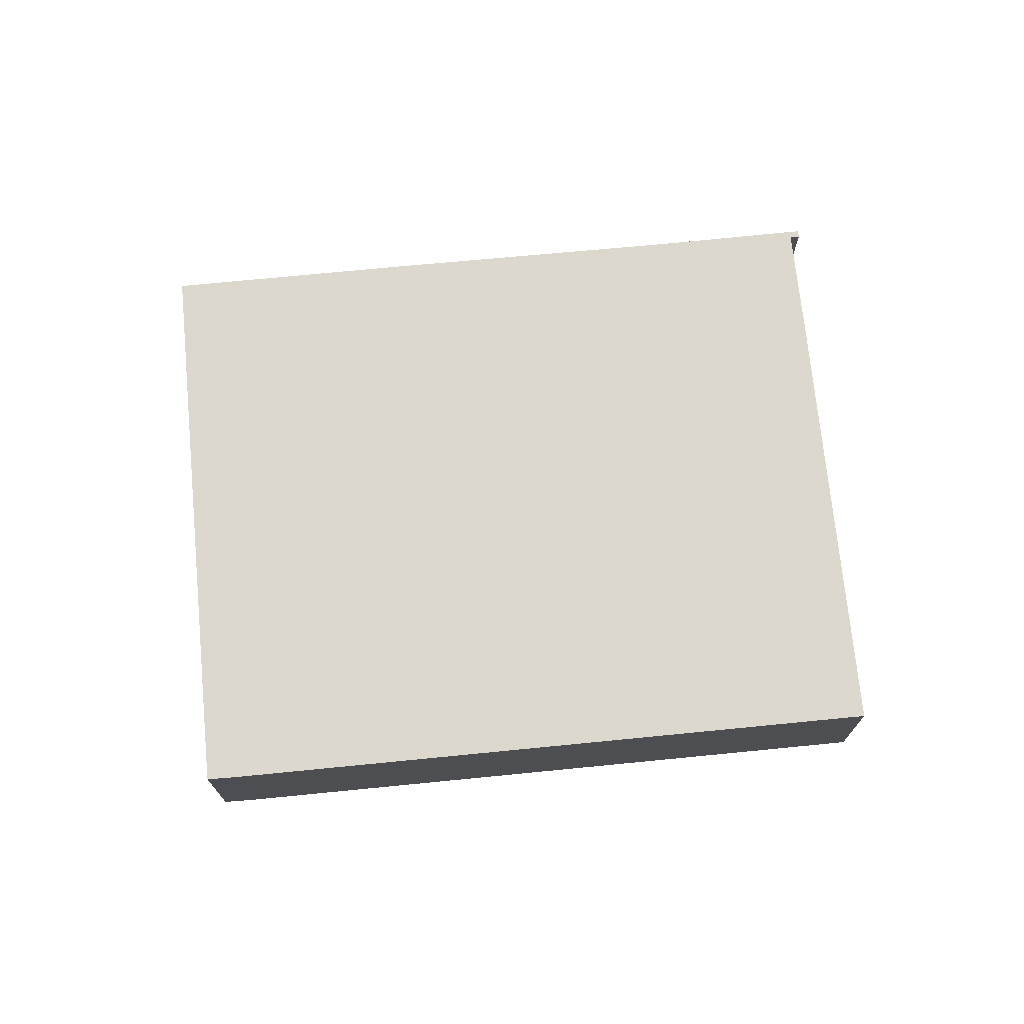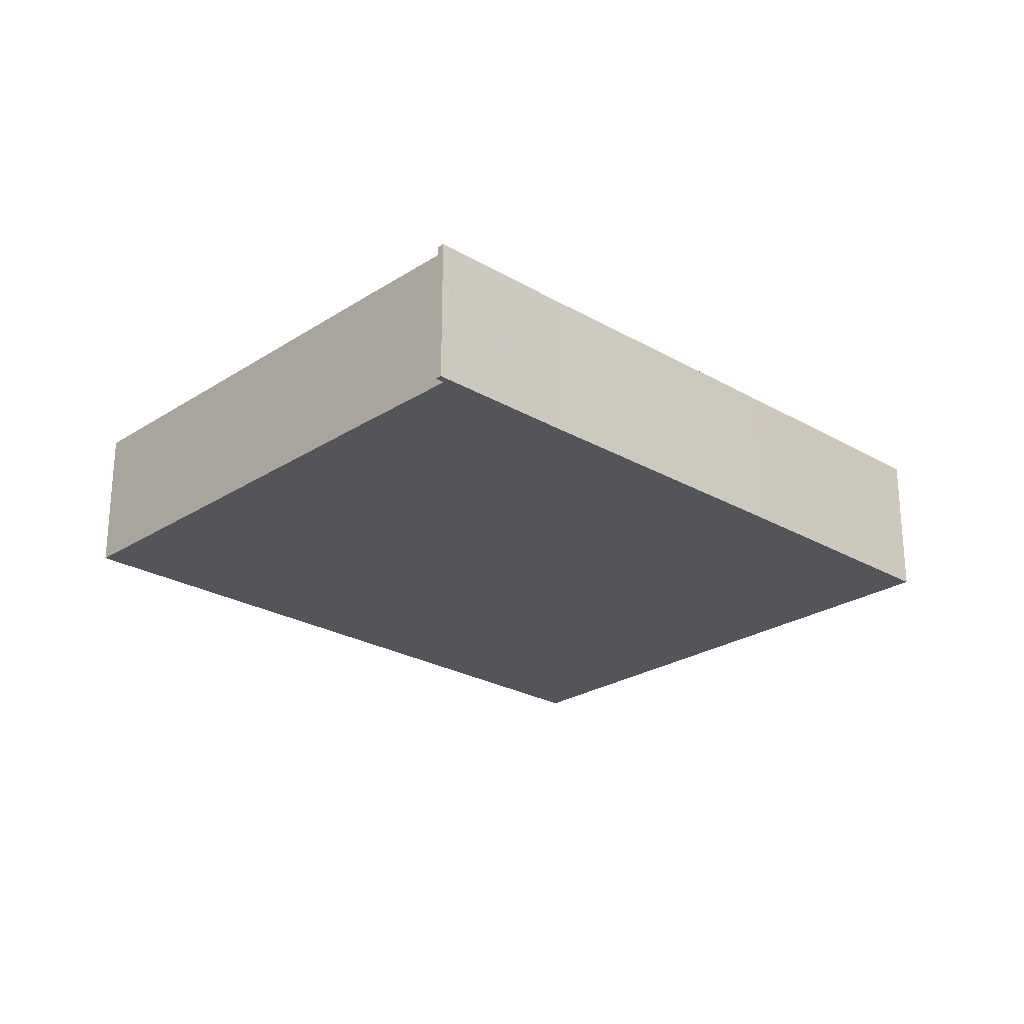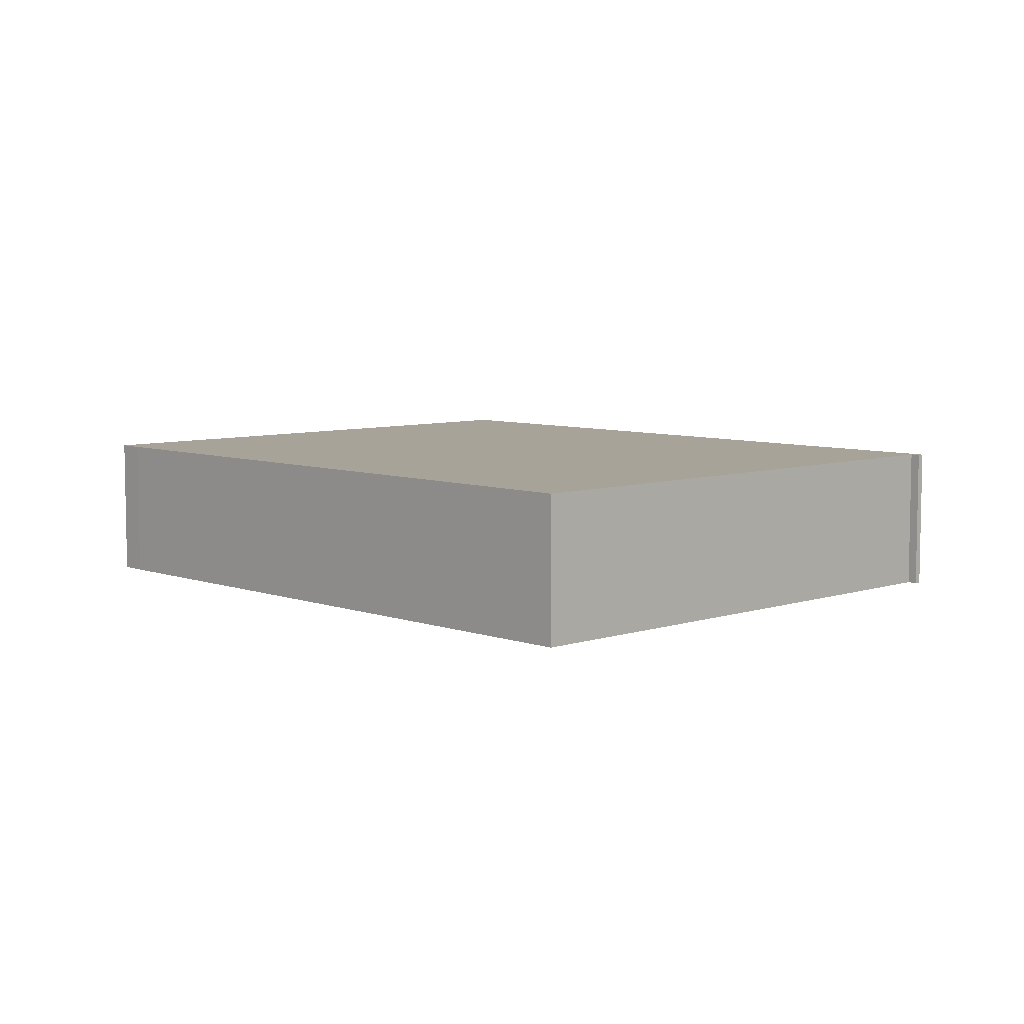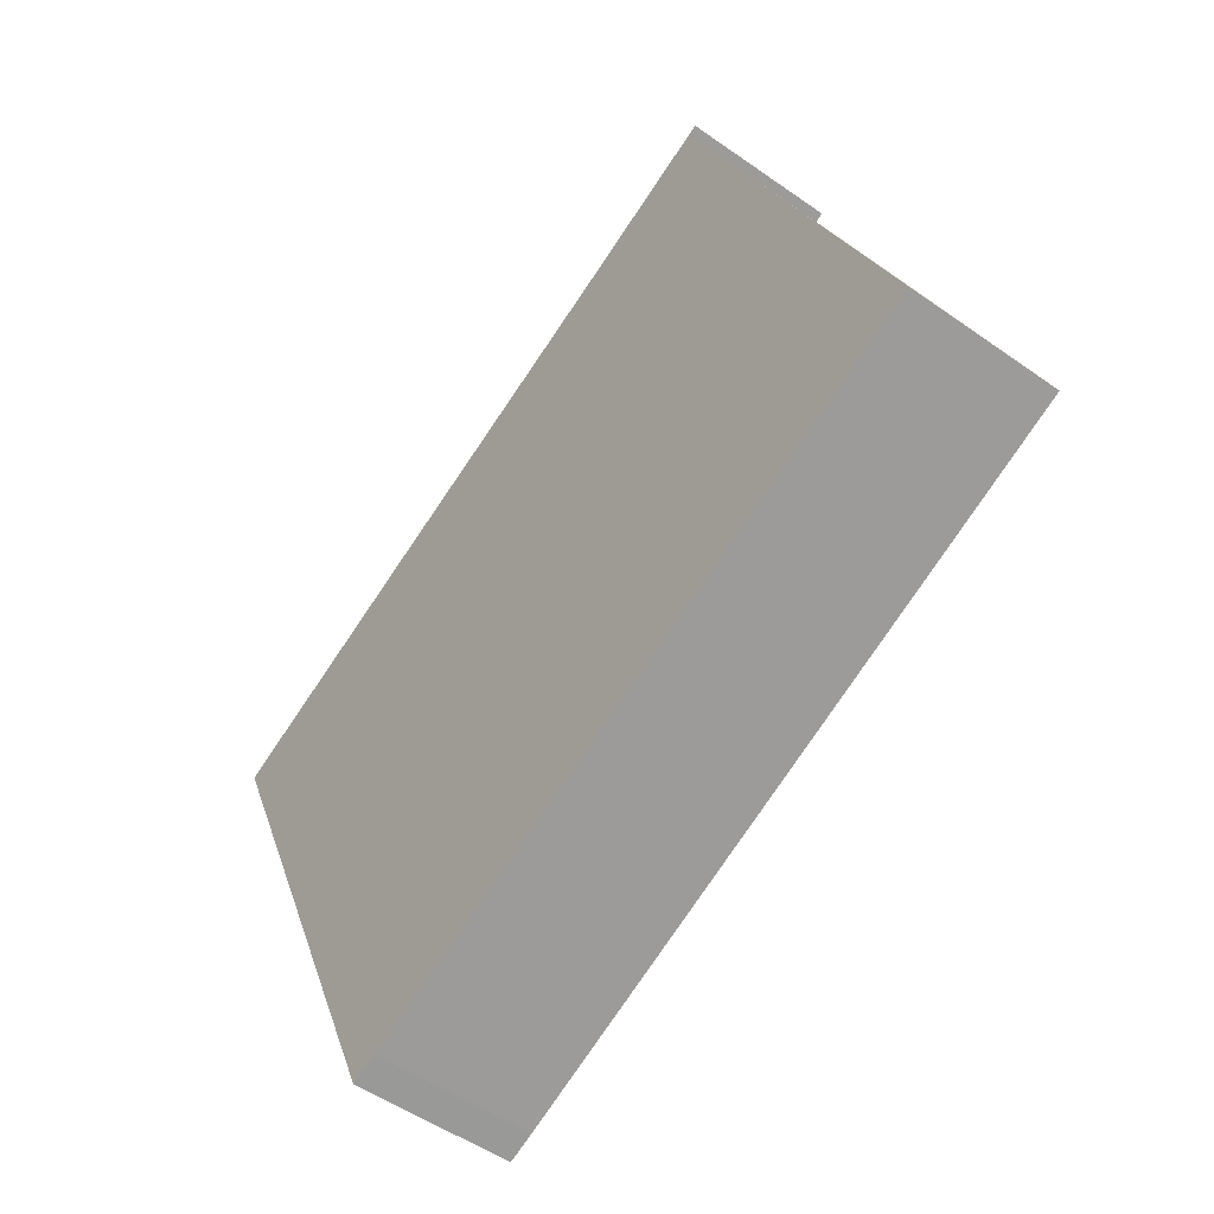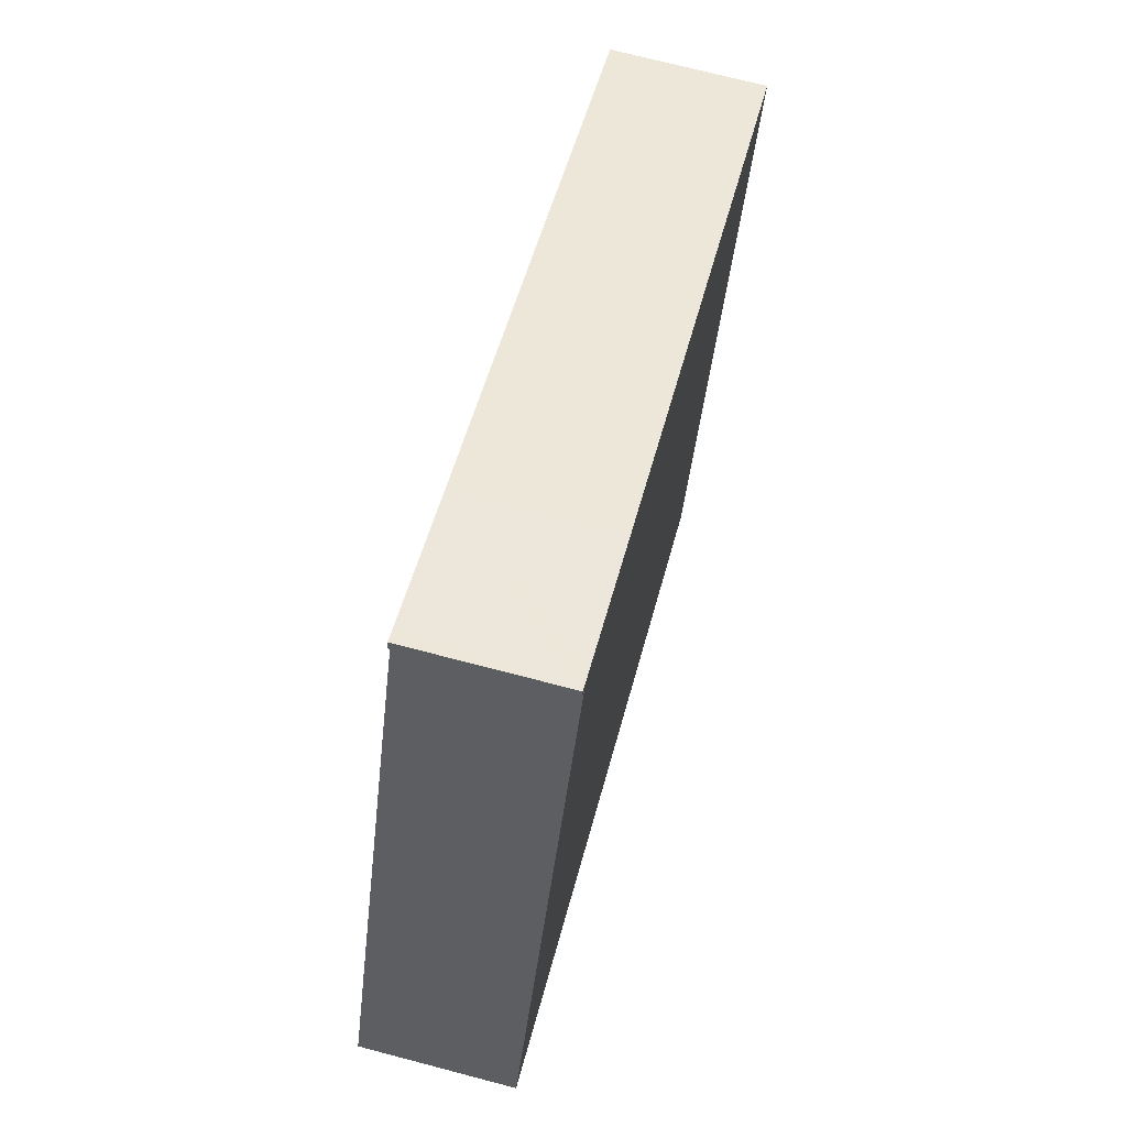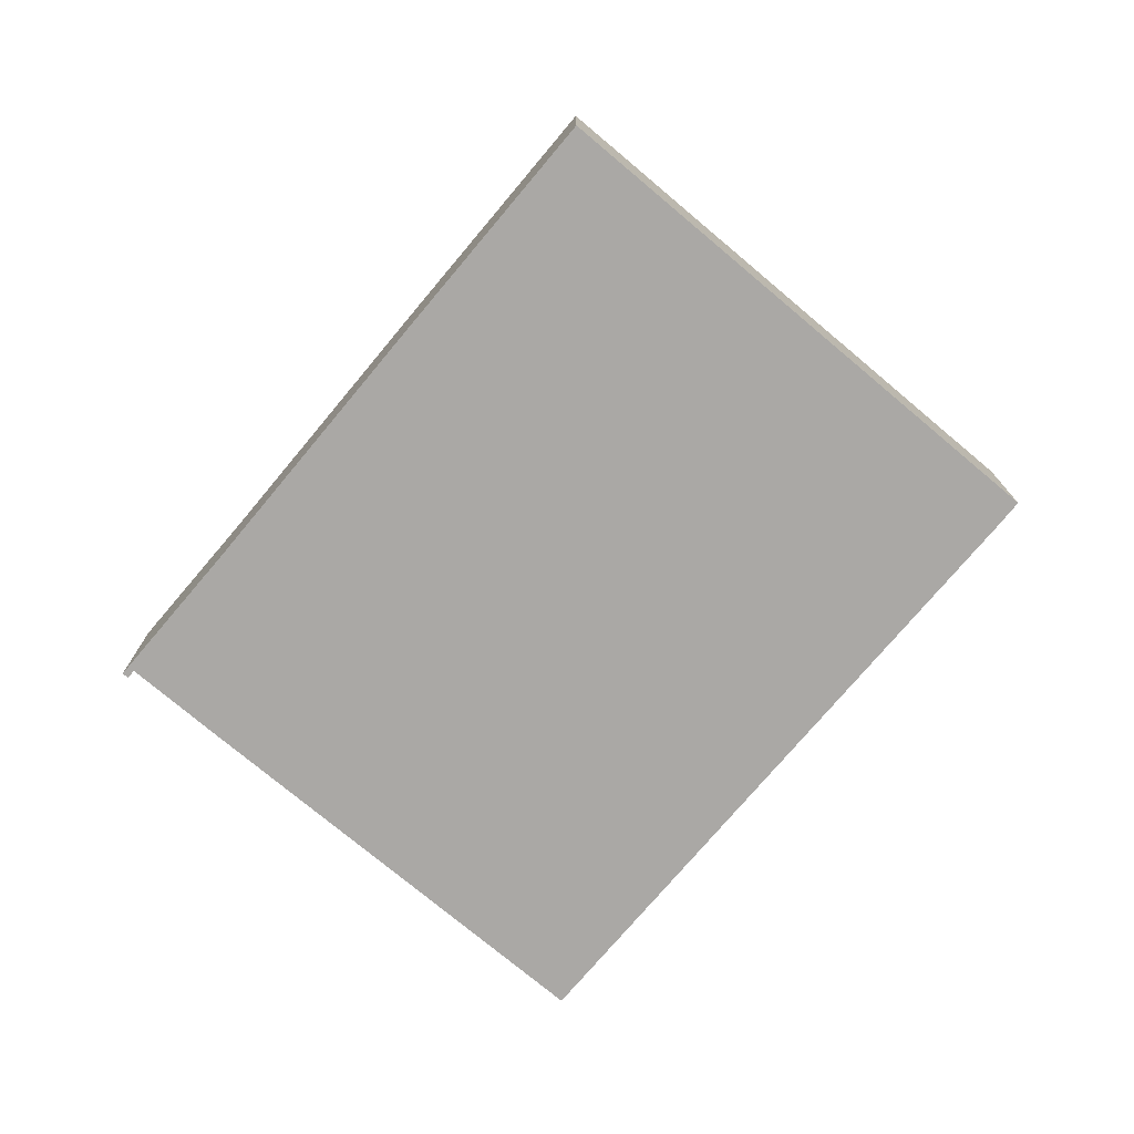
<metadata>
{"format":"obj","ext":"obj","renderer":"f3d","projection":"perspective","resolution":1024,"background":"white","views":[{"elev":72.3,"azim":-162.4,"up":"+Y"},{"elev":-24.8,"azim":-20.3,"up":"+Y"},{"elev":6.9,"azim":-110.7,"up":"+Y"},{"elev":-51.0,"azim":-127.7,"up":"+Z"},{"elev":71.5,"azim":-75.3,"up":"+Z"},{"elev":-75.1,"azim":73.1,"up":"+Y"}]}
</metadata>
<code>
v  11.57 7.65 28.27
v  11.89 7.65 27.74
v  11.42 7.65 27.94
v  12.32 7.65 27.95
v  0.726 7.65 -0.312
v  33.16 7.65 -14.23
v  12.59 7.65 27.83
v  19.28 7.65 24.92
v  34.09 7.65 18.66
v  42.5 7.65 15.05
v  46.55 7.65 13.32
v  34.54 7.65 -14.79
v  9.529 7.65 22.3
v  0 7.65 4.684e-16
v  11.42 -1.711e-15 27.94
v  11.57 -1.731e-15 28.27
v  0 0 0
v  9.529 -1.365e-15 22.3
v  11.89 -1.698e-15 27.74
v  12.32 -1.711e-15 27.95
v  12.59 -1.704e-15 27.83
v  19.28 -1.526e-15 24.92
v  34.09 -1.142e-15 18.66
v  42.5 -9.215e-16 15.05
v  46.55 -8.154e-16 13.32
v  34.54 9.055e-16 -14.79
v  33.16 8.712e-16 -14.23
v  0.726 1.91e-17 -0.312
g defaultobject
f 1 2 3
f 2 1 4
f 2 4 5
f 5 4 6
f 6 4 7
f 6 7 8
f 6 8 9
f 6 9 10
f 6 10 11
f 6 11 12
f 13 5 14
f 5 13 2
f 15 1 3
f 1 15 16
f 17 13 14
f 13 17 18
f 13 18 2
f 2 18 19
f 16 4 1
f 4 16 7
f 7 16 8
f 8 16 20
f 8 20 21
f 8 21 22
f 8 22 9
f 9 22 23
f 9 23 10
f 10 23 24
f 10 24 11
f 11 24 25
f 25 12 11
f 12 25 26
f 26 6 12
f 6 26 27
f 28 6 27
f 28 5 6
f 5 28 14
f 14 28 17
f 19 3 2
f 3 19 15
f 24 26 25
f 26 24 27
f 27 24 28
f 28 24 23
f 28 23 22
f 28 22 21
f 28 21 20
f 28 20 19
f 19 20 16
f 19 16 15
f 19 17 28
f 17 19 18

</code>
